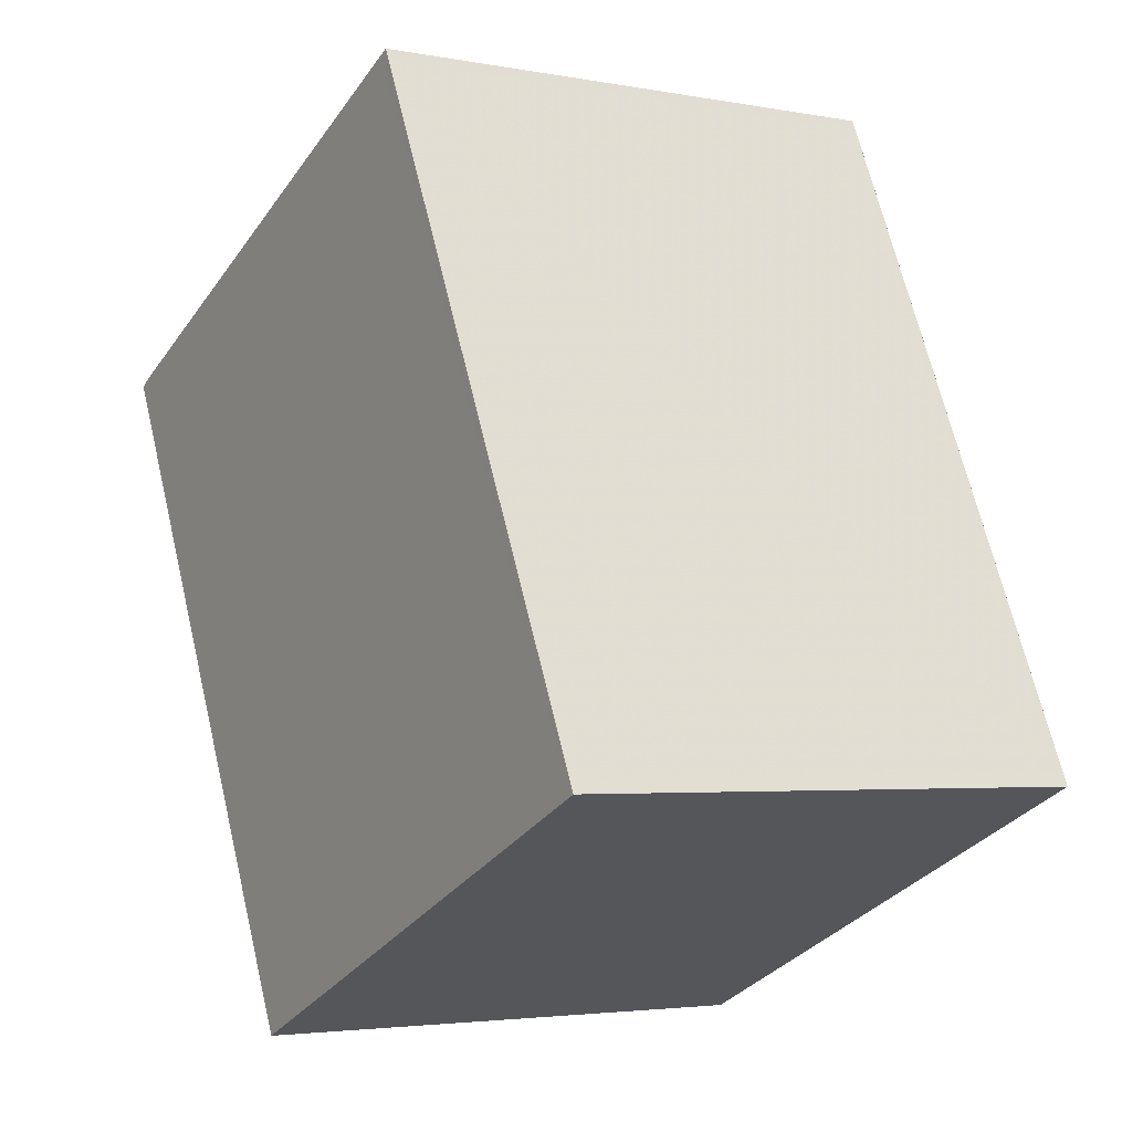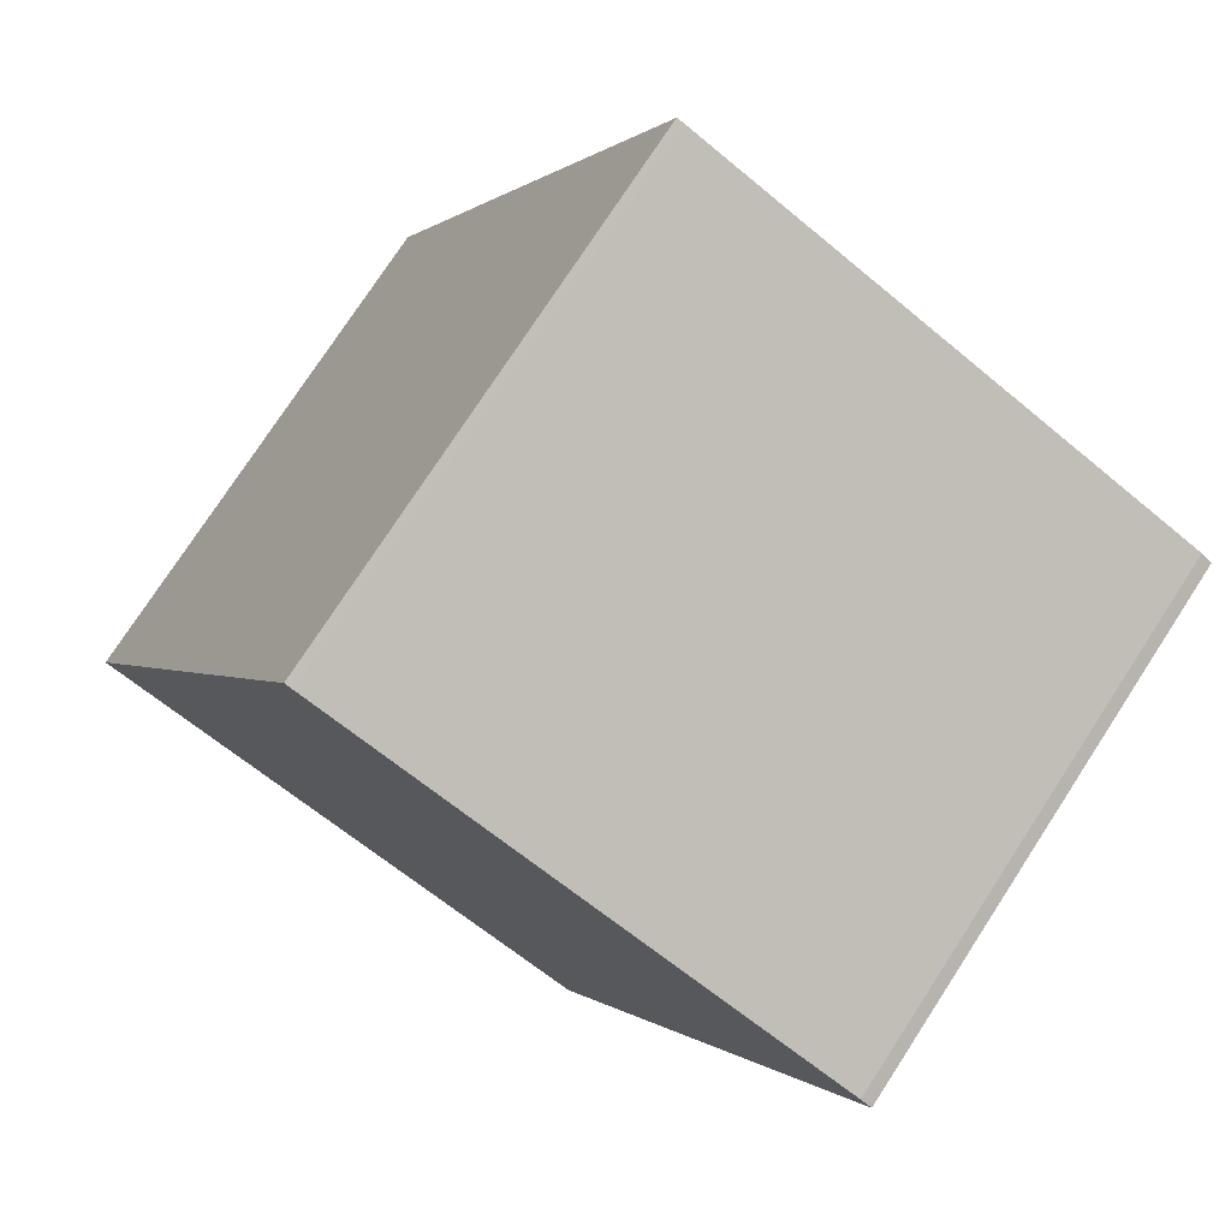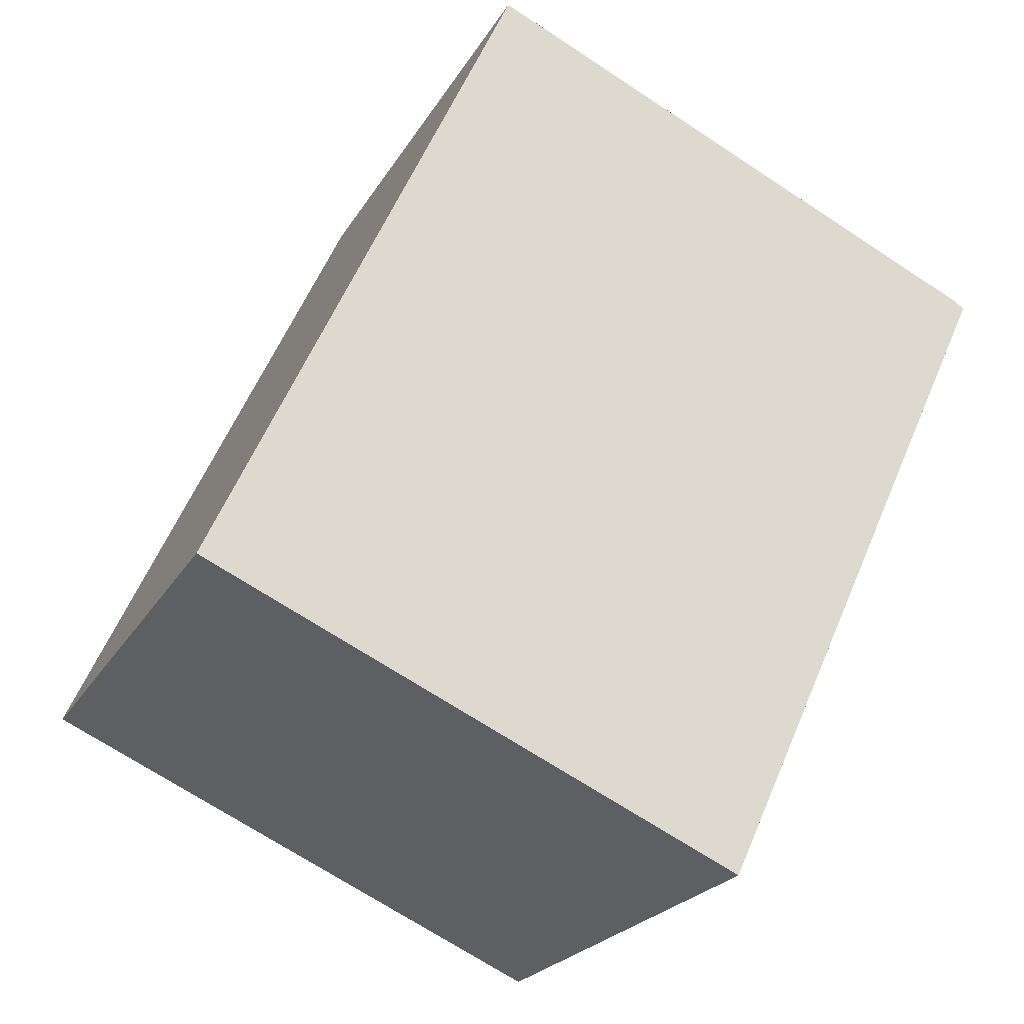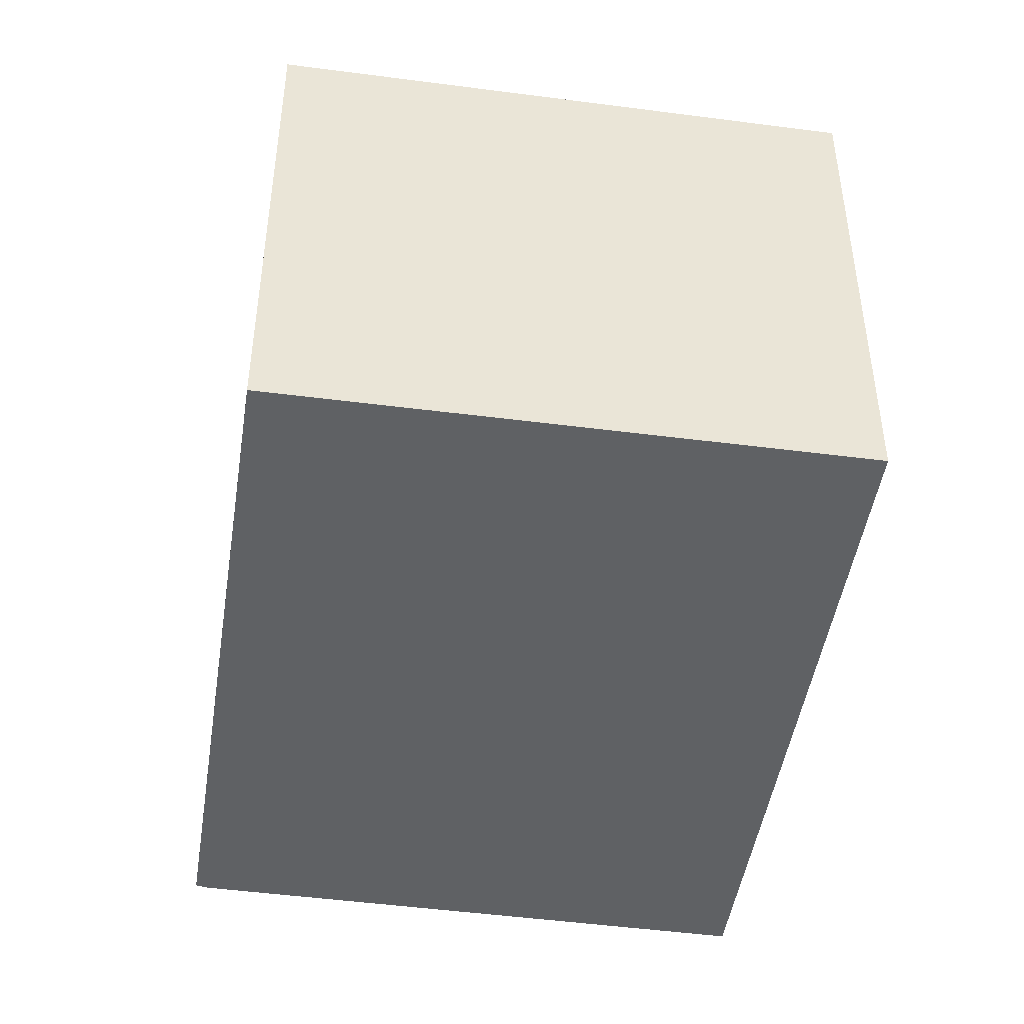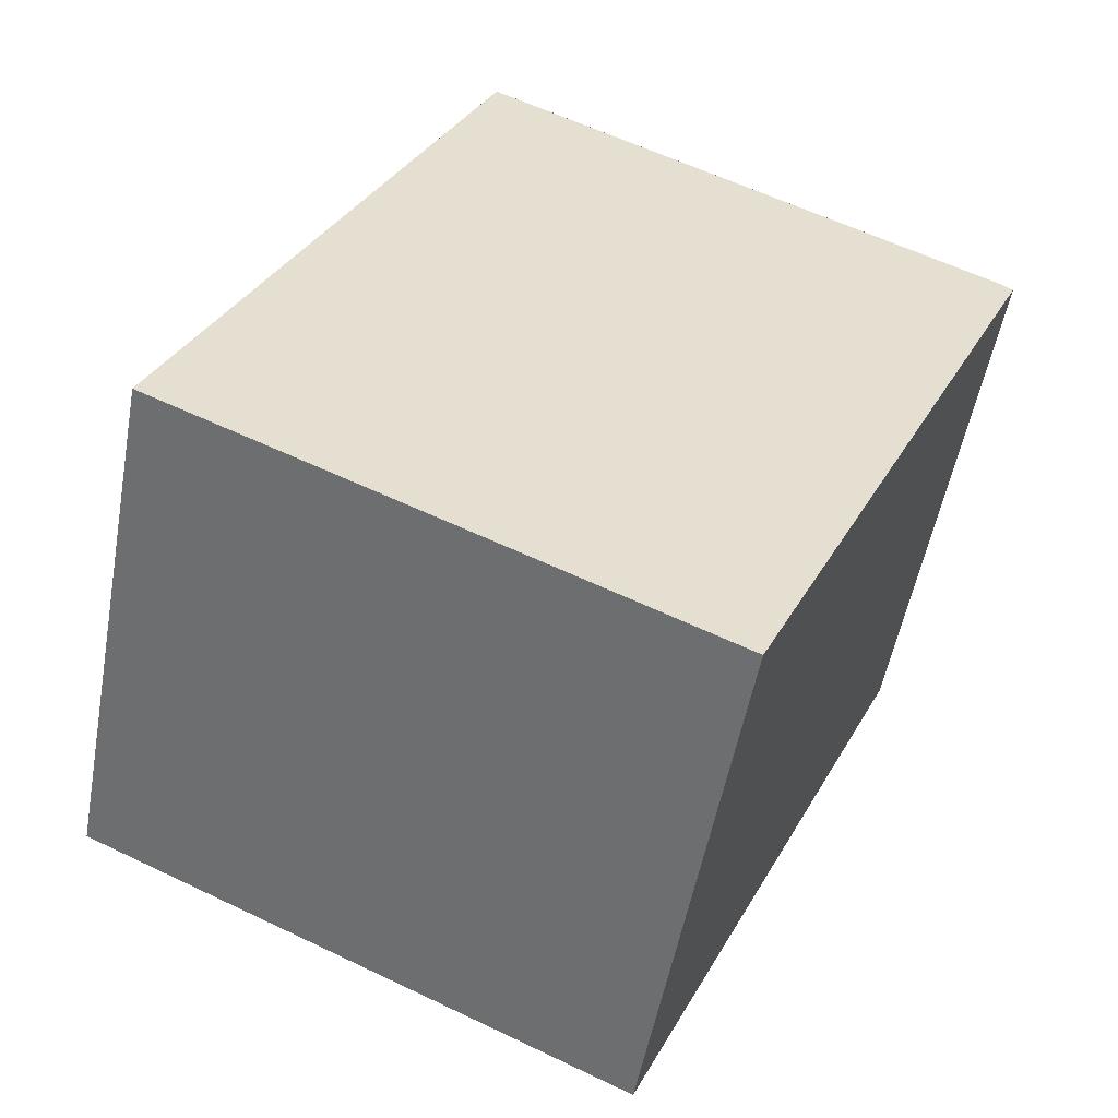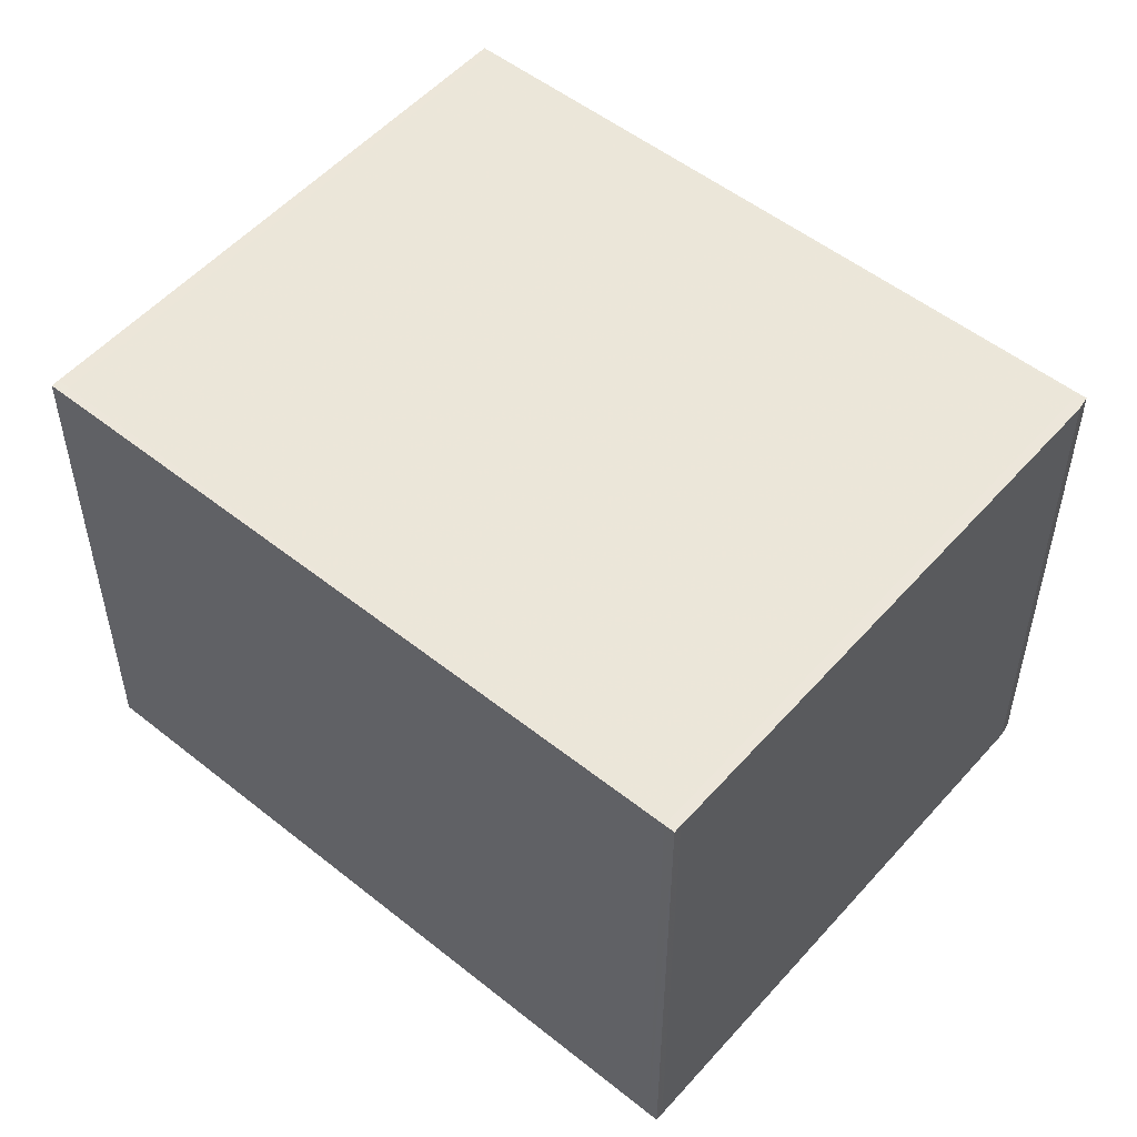
<metadata>
{"format":"obj","ext":"obj","renderer":"f3d","projection":"perspective","resolution":1024,"background":"white","views":[{"elev":-3.5,"azim":57.7,"up":"+Y"},{"elev":76.4,"azim":-146.9,"up":"+Y"},{"elev":-22.7,"azim":157.2,"up":"+Y"},{"elev":-46.6,"azim":15.9,"up":"+Z"},{"elev":-53.2,"azim":169.6,"up":"+Y"},{"elev":53.4,"azim":155.1,"up":"+Z"}]}
</metadata>
<code>
v -2471 -2105 2.222
v -2471 -2105 2.221
v -2469 -2104 2.214
v -2467 -2107 2.178
v -2470 -2108 2.186
v -2469 -2104 2.213
v -2471 -2105 2.221
v -2467 -2107 2.178
v -2469 -2104 2.213
v -2469 -2104 2.214
v -2467 -2107 2.179
v -2470 -2108 2.187
v -2467 -2107 2.179
v -2470 -2108 2.187
v -2469 -2108 2.186
v -2471 -2105 2.221
v -2471 -2105 2.221
v -2471 -2105 2.221
v -2471 -2105 2.222
v -2471 -2105 0
v -2471 -2105 0
v -2469 -2104 2.214
v -2471 -2105 2.221
v -2471 -2105 -4.441e-16
v -2469 -2104 0
v -2469 -2104 2.213
v -2469 -2104 2.214
v -2469 -2104 0
v -2469 -2104 -4.441e-16
v -2467 -2107 2.178
v -2467 -2107 2.178
v -2467 -2107 0
v -2467 -2107 0
v -2470 -2108 2.187
v -2470 -2108 2.186
v -2470 -2108 0
v -2470 -2108 0
v -2467 -2107 2.179
v -2469 -2104 2.213
v -2469 -2104 -4.441e-16
v -2467 -2107 0
v -2471 -2105 2.222
v -2471 -2105 2.221
v -2471 -2105 4.441e-16
v -2471 -2105 0
v -2469 -2108 2.186
v -2467 -2107 2.178
v -2467 -2107 0
v -2469 -2108 0
v -2469 -2104 2.214
v -2469 -2104 2.214
v -2469 -2104 0
v -2469 -2104 0
v -2471 -2105 2.221
v -2470 -2108 2.187
v -2470 -2108 0
v -2471 -2105 4.441e-16
v -2467 -2107 2.178
v -2467 -2107 2.179
v -2467 -2107 0
v -2467 -2107 0
v -2470 -2108 2.186
v -2469 -2108 2.186
v -2469 -2108 0
v -2470 -2108 0
v -2471 -2105 2.221
v -2471 -2105 2.221
v -2471 -2105 0
v -2471 -2105 -4.441e-16
v -2471 -2105 0
v -2471 -2105 0
v -2469 -2104 0
v -2467 -2107 0
v -2470 -2108 0
f 10 3 6 9
f 11 9 6 13
f 14 12 7 16
f 16 7 1 17
f 15 5 12 14
f 13 4 8 11
f 14 11 8 15
f 16 9 11 14
f 17 2 10 9 16
f 19 20 21 18
f 23 24 25 22
f 27 28 29 26
f 31 32 33 30
f 35 36 37 34
f 39 40 41 38
f 43 44 45 42
f 47 48 49 46
f 51 52 53 50
f 55 56 57 54
f 59 60 61 58
f 63 64 65 62
f 67 68 69 66
f 71 72 73 74 70

</code>
